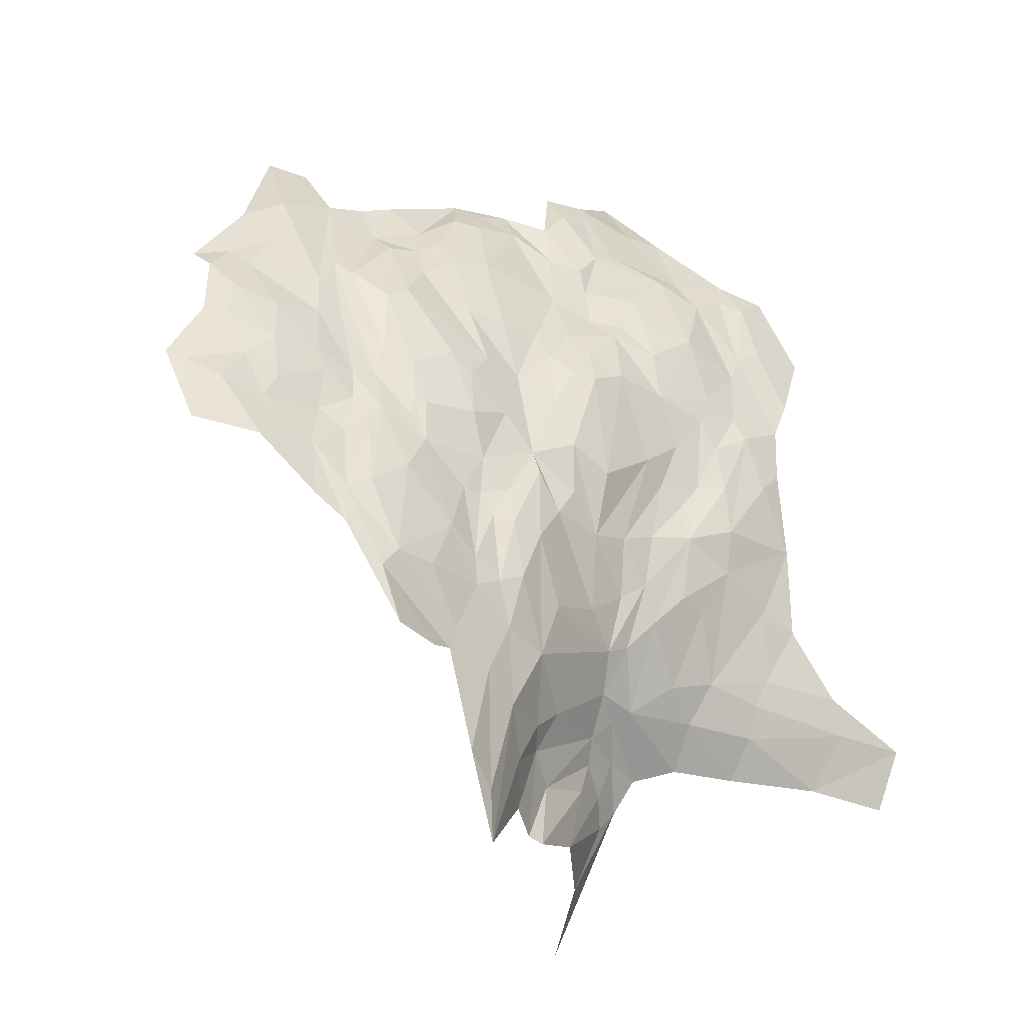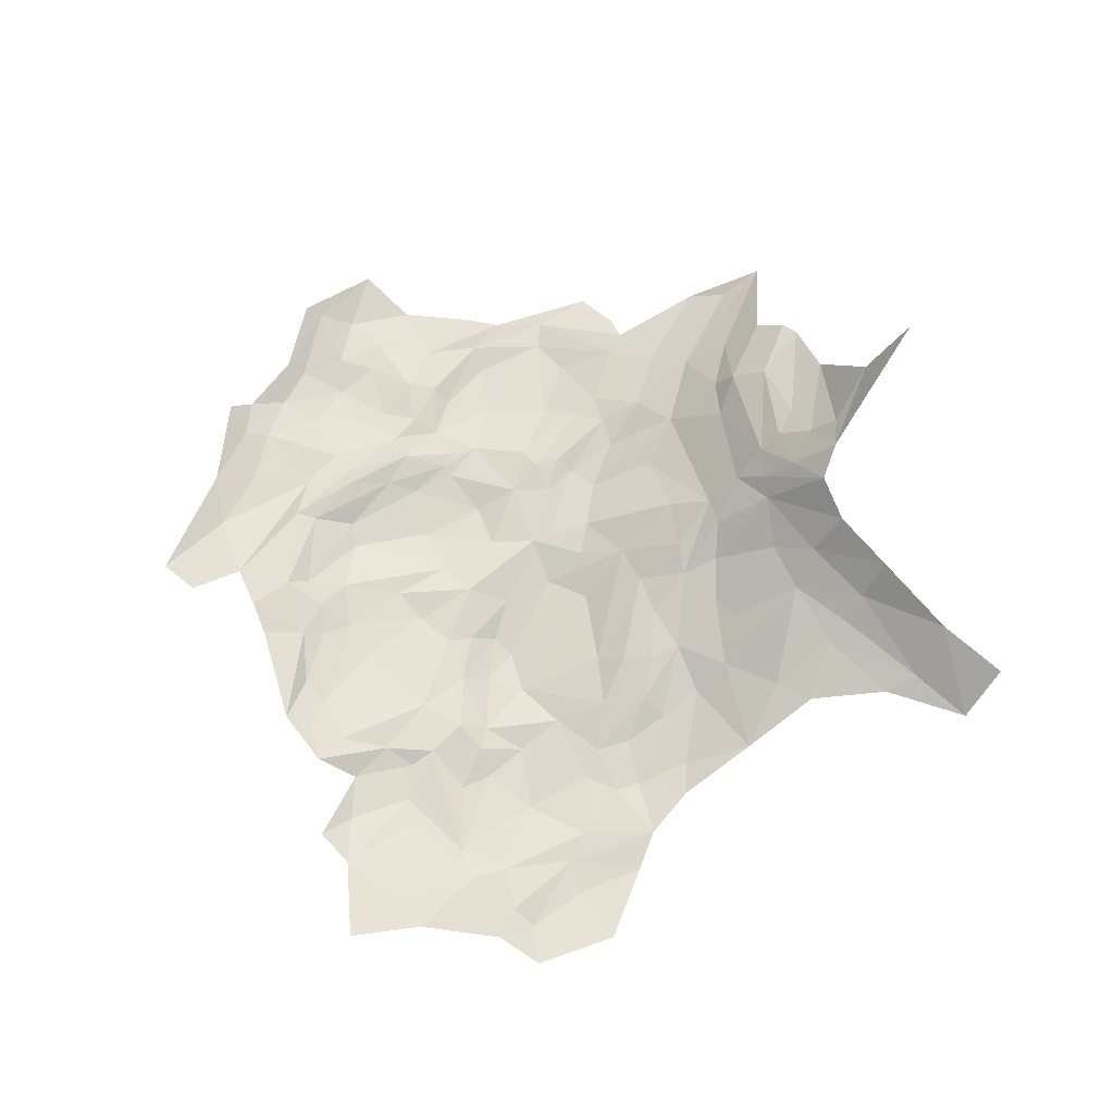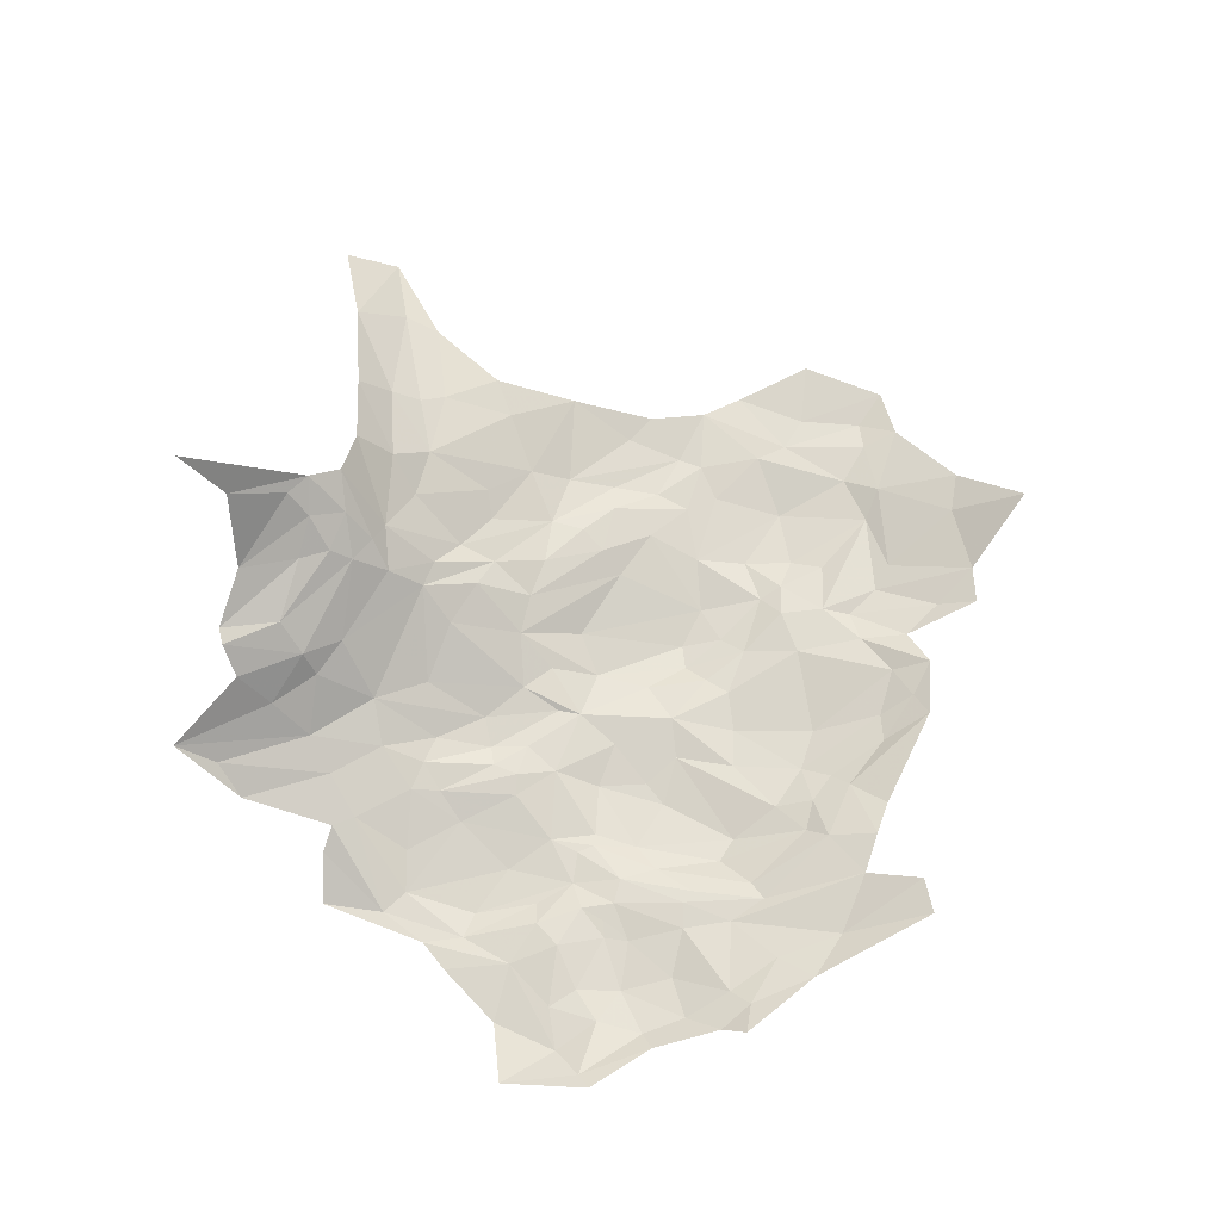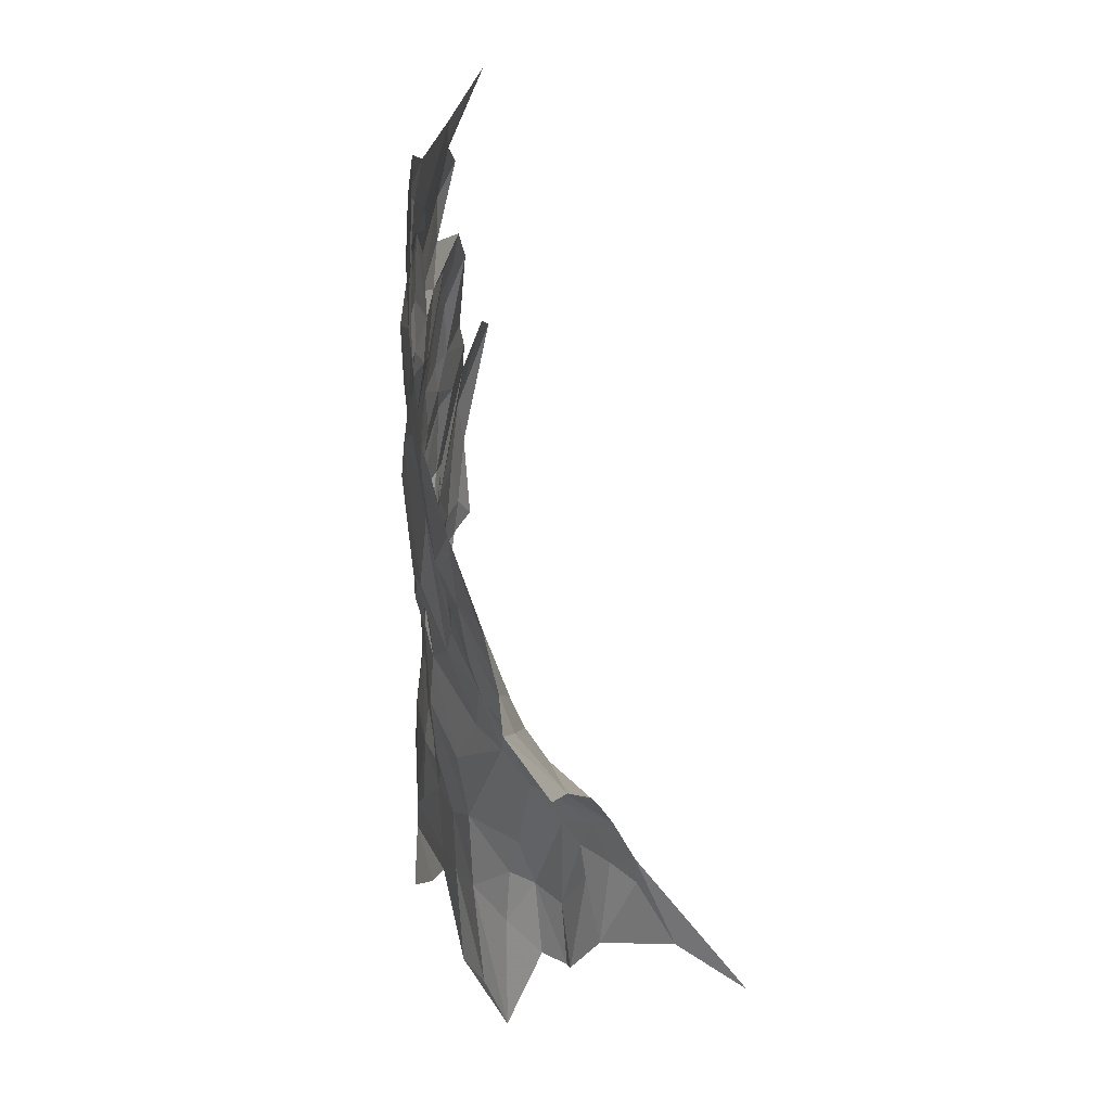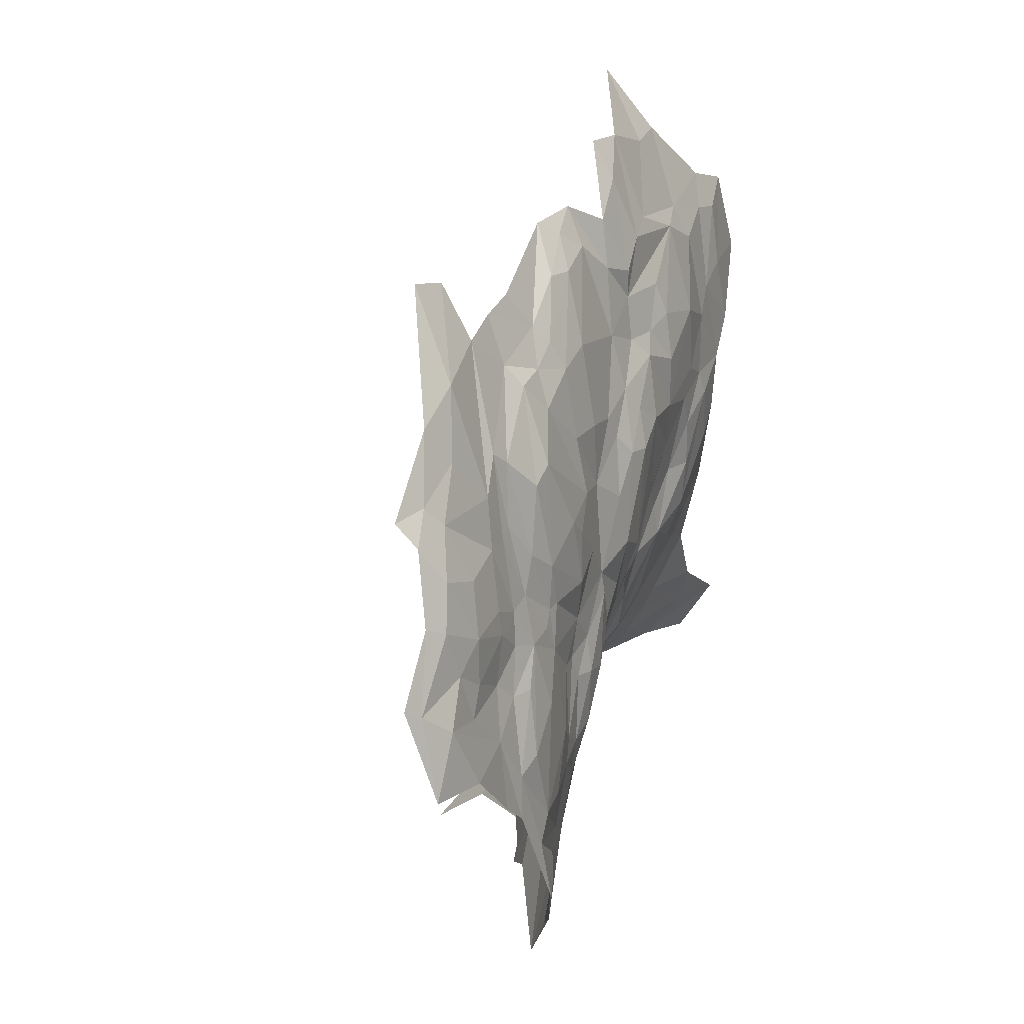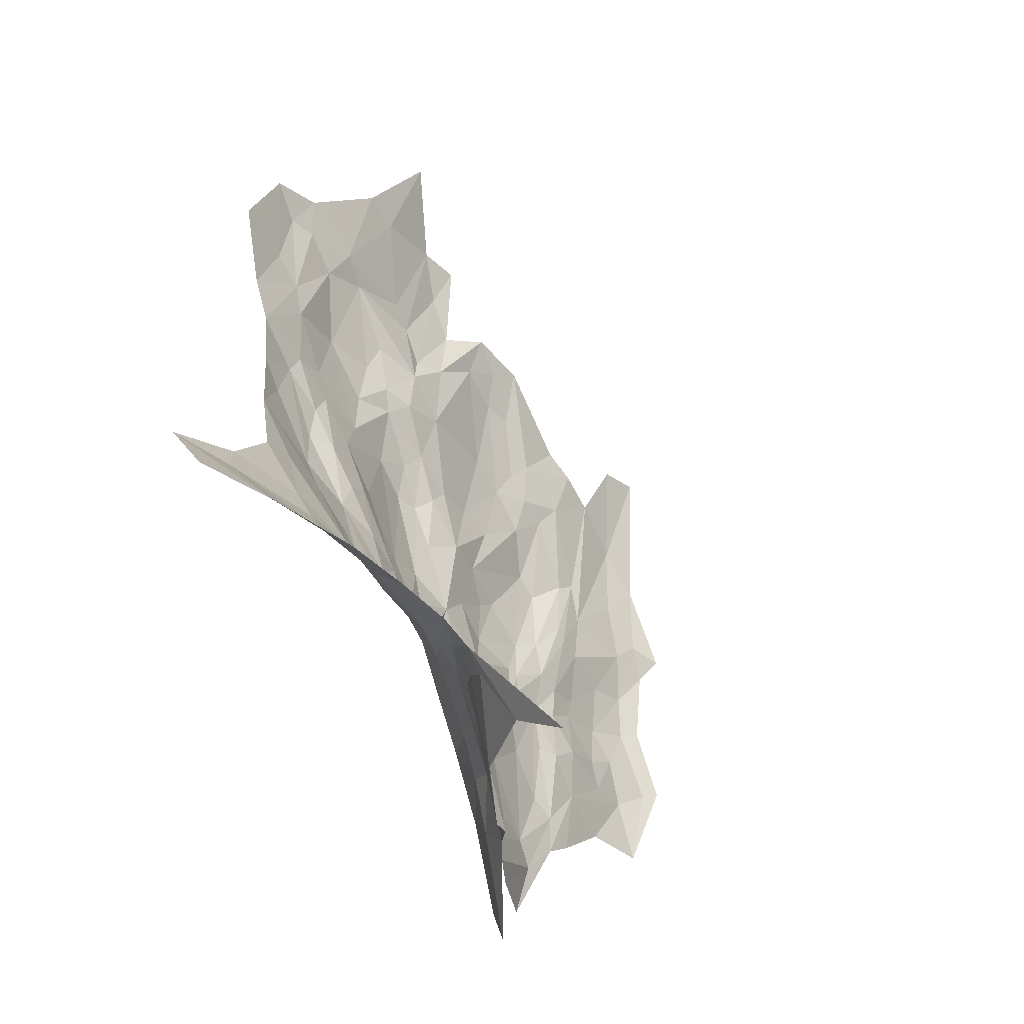
<metadata>
{"format":"obj","ext":"obj","renderer":"f3d","projection":"perspective","resolution":1024,"background":"white","views":[{"elev":-41.3,"azim":142.1,"up":"+Y"},{"elev":65.5,"azim":-142.0,"up":"+Z"},{"elev":72.5,"azim":80.4,"up":"+Z"},{"elev":-1.8,"azim":-95.7,"up":"+Y"},{"elev":9.8,"azim":110.6,"up":"+Y"},{"elev":-35.3,"azim":-59.7,"up":"+Y"}]}
</metadata>
<code>
v 2.813 5.433 -1.958
v 2.959 5.567 -2.035
v 2.927 5.365 -1.989
v 2.643 5.481 -1.957
v 2.537 5.402 -1.888
v 2.585 5.557 -1.988
v 2.58 5.03 -1.602
v 2.532 4.952 -1.475
v 2.537 5.194 -1.683
v 2.44 5.447 -1.903
v 2.306 5.498 -1.935
v 2.35 5.636 -1.992
v 2.316 5.445 -1.907
v 2.099 5.442 -1.943
v 2.686 5.419 -1.916
v 2.708 5.322 -1.862
v 2.615 5.33 -1.838
v 2.735 5.388 -1.915
v 2.951 5.248 -1.964
v 2.84 5.203 -1.875
v 2.868 5.121 -1.838
v 2.805 5.086 -1.792
v 2.691 5.253 -1.802
v 3.094 5.132 -1.98
v 3.201 5.12 -1.999
v 3.119 4.943 -1.963
v 2.765 5.612 -2.01
v 2.685 5.548 -1.981
v 2.689 5.657 -2.014
v 2.597 5.687 -2.032
v 2.679 5.786 -2.039
v 2.649 5.301 -1.818
v 2.517 5.26 -1.726
v 3.012 5.104 -1.951
v 3.045 4.906 -1.926
v 3.007 4.825 -1.881
v 2.902 5.139 -1.886
v 2.601 5.256 -1.756
v 2.61 5.181 -1.721
v 2.675 5.21 -1.769
v 2.686 5.145 -1.758
v 2.264 5.619 -1.987
v 2.432 5.301 -1.764
v 2.11 5.34 -1.854
v 2.303 5.387 -1.867
v 3.011 5.474 -2.038
v 3.042 5.364 -2.023
v 2.696 5.021 -1.73
v 2.803 4.962 -1.775
v 2.57 5.147 -1.675
v 2.504 6.039 -2.097
v 2.501 6.169 -2.101
v 2.581 6.059 -2.101
v 2.378 6.068 -2.101
v 2.475 5.995 -2.103
v 2.372 5.95 -2.089
v 2.844 5.578 -2.014
v 2.734 5.817 -2.062
v 2.479 5.661 -2.017
v 2.416 5.891 -2.085
v 2.497 5.743 -2.057
v 2.525 5.838 -2.076
v 2.599 5.991 -2.092
v 2.555 5.931 -2.086
v 2.948 5.039 -1.888
v 2.318 5.783 -2.045
v 2.455 5.369 -1.844
v 2.735 5.503 -1.959
v 3.051 5.249 -1.989
v 2.296 5.321 -1.792
v 1.95 5.335 -1.895
v 1.96 5.441 -1.974
v 2.839 4.963 -1.778
v 2.653 5.898 -2.068
v 2.717 5.991 -2.094
v 2.833 5.979 -2.1
v 2.626 5.752 -2.031
v 2.583 5.829 -2.051
v 2.521 5.559 -1.975
v 2.136 5.507 -1.968
v 2.9 4.98 -1.821
v 3.155 5.604 -2.036
v 3.304 5.665 -2.044
v 3.3 5.57 -2.039
v 3.427 5.388 -2.047
v 3.476 5.355 -2.034
v 3.359 5.25 -2.046
v 3.654 5.509 -2.005
v 3.55 5.442 -2.018
v 3.53 5.547 -2.003
v 3.509 5.988 -1.989
v 3.403 6.145 -1.97
v 3.499 6.201 -1.941
v 3.47 5.969 -2.001
v 3.405 5.915 -2.038
v 3.377 6.104 -2.001
v 3.744 5.69 -1.987
v 3.727 5.782 -1.982
v 3.768 5.848 -1.943
v 3.475 5.512 -2.017
v 3.412 5.7 -2.018
v 3.486 5.82 -2
v 3.462 5.678 -2.012
v 3.195 5.512 -2.026
v 3.23 5.388 -2.038
v 3.16 5.355 -2.02
v 3.346 5.471 -2.049
v 3.271 5.266 -2.036
v 3.148 5.295 -2.012
v 3.543 5.91 -1.991
v 3.691 5.881 -1.963
v 3.541 5.81 -1.998
v 3.64 5.989 -1.958
v 3.727 5.917 -1.937
v 3.078 5.476 -2.04
v 3.401 5.601 -2.032
v 3.337 5.622 -2.035
v 3.02 5.632 -2.049
v 3.037 5.677 -2.047
v 3.091 5.555 -2.035
v 3.19 5.169 -2.002
v 3.794 5.384 -1.989
v 3.746 5.508 -2
v 3.807 5.546 -1.964
v 3.615 6.13 -1.946
v 3.466 5.844 -2.002
v 3.402 5.778 -2.027
v 3.393 5.197 -2.045
v 3.639 5.77 -1.999
v 3.645 5.661 -2.012
v 3.545 5.694 -2.014
v 3.701 5.601 -1.997
v 3.628 5.57 -2.006
v 3.094 5.33 -2.013
v 3.121 5.476 -2.026
v 3.151 5.522 -2.023
v 3.537 5.306 -2.028
v 3.665 5.392 -2.021
v 3.473 5.271 -2.034
v 3.459 5.609 -2.015
v 3.53 5.646 -2.015
v 3.696 6.056 -1.926
v 3.343 5.747 -2.048
v 3.617 6.314 -1.875
v 3.538 6.311 -1.897
v 3.779 5.703 -1.961
v 3.353 5.075 -2.052
v 3.251 5.091 -2.019
v 3.328 5.657 -2.037
v 3.431 5.518 -2.035
v 3.839 5.562 -1.943
v 3.52 5.676 -2.014
v 3.493 5.649 -2.014
v 3.787 5.896 -1.906
v 2.908 5.924 -2.1
v 2.949 5.73 -2.075
v 2.853 5.709 -2.066
v 2.458 6.41 -2.109
v 2.425 6.284 -2.114
v 2.395 6.472 -2.104
v 2.64 6.192 -2.115
v 3.063 6.433 -1.979
v 3.061 6.354 -2.01
v 2.973 6.304 -2.035
v 3.154 6.309 -2.013
v 3.129 6.383 -1.985
v 3.213 6.303 -1.998
v 3.198 5.69 -2.06
v 3.26 5.821 -2.064
v 3.078 5.87 -2.049
v 3.113 5.739 -2.054
v 3.18 6.405 -1.957
v 3.357 6.279 -1.958
v 3.297 6.212 -1.99
v 2.758 6.195 -2.097
v 2.741 6.095 -2.104
v 2.862 6.573 -2.012
v 2.944 6.562 -1.992
v 2.926 6.484 -2.03
v 3.362 5.952 -2.047
v 3.163 5.864 -2.058
v 3.204 5.981 -2.049
v 3.311 6.052 -2.027
v 2.692 6.377 -2.082
v 2.862 6.362 -2.062
v 2.888 6.238 -2.052
v 2.641 6.585 -2.023
v 2.733 6.708 -1.951
v 2.721 6.558 -2.022
v 2.975 6.165 -2.046
v 3.124 5.997 -2.06
v 3.038 6.001 -2.06
v 3.267 6.179 -2.015
v 3.237 6.122 -2.038
v 2.95 6.053 -2.068
v 2.881 6.148 -2.058
v 2.834 6.112 -2.084
v 2.516 6.409 -2.095
v 2.589 6.348 -2.095
v 2.483 6.234 -2.106
v 2.628 6.416 -2.07
v 2.785 6.259 -2.081
v 3.42 6.243 -1.943
v 2.351 6.155 -2.112
v 2.301 6.319 -2.111
v 3.158 6.163 -2.045
v 2.91 6.009 -2.087
v 2.96 5.922 -2.088
v 2.925 5.634 -2.044
v 3.315 6.13 -2.007
v 2.498 6.483 -2.081
v 2.995 5.833 -2.072
v 2.908 6.295 -2.059
v 3.001 5.96 -2.067
v 2.812 6.401 -2.059
v 2.814 6.161 -2.079
v 3.208 5.792 -2.063
v 2.983 6.404 -2.027
f 1 2 3
f 4 5 6
f 7 8 9
f 10 11 12
f 13 14 11
f 15 16 17
f 18 19 20
f 21 22 23
f 24 25 26
f 27 28 29
f 18 16 15
f 6 30 4
f 27 29 31
f 17 32 33
f 34 24 35
f 36 34 35
f 37 20 19
f 38 39 9
f 40 22 41
f 12 11 42
f 10 13 11
f 17 33 43
f 44 14 45
f 46 47 19
f 48 41 49
f 50 9 39
f 51 52 53
f 54 55 56
f 54 52 51
f 1 57 2
f 27 58 57
f 12 59 10
f 60 55 61
f 55 62 61
f 51 63 64
f 36 65 34
f 60 61 66
f 50 39 48
f 67 17 43
f 5 4 17
f 1 68 57
f 18 28 68
f 19 34 37
f 19 69 34
f 70 45 67
f 70 44 45
f 44 71 72
f 73 22 21
f 49 41 22
f 74 75 76
f 31 58 27
f 74 76 58
f 77 78 31
f 30 61 62
f 23 20 21
f 16 18 20
f 59 79 10
f 59 30 6
f 9 33 38
f 69 19 47
f 5 10 79
f 67 45 10
f 23 16 20
f 32 17 16
f 80 11 14
f 80 42 11
f 74 63 75
f 74 78 63
f 30 29 28
f 30 78 77
f 81 65 36
f 21 20 37
f 21 81 73
f 21 65 81
f 26 35 24
f 26 36 35
f 69 24 34
f 2 46 3
f 70 67 43
f 64 62 55
f 78 30 62
f 74 31 78
f 74 58 31
f 61 59 66
f 61 30 59
f 19 3 46
f 19 18 3
f 7 50 48
f 7 9 50
f 78 64 63
f 78 62 64
f 27 68 28
f 27 57 68
f 29 77 31
f 29 30 77
f 49 22 73
f 4 15 17
f 28 18 15
f 28 4 30
f 28 15 4
f 18 1 3
f 18 68 1
f 45 13 10
f 45 14 13
f 37 65 21
f 37 34 65
f 67 5 17
f 67 10 5
f 6 79 59
f 6 5 79
f 41 39 40
f 41 48 39
f 66 12 42
f 66 59 12
f 63 53 75
f 63 51 53
f 32 38 33
f 40 39 38
f 23 32 16
f 23 38 32
f 23 40 38
f 23 22 40
f 55 51 64
f 55 54 51
f 56 60 66
f 56 55 60
f 72 14 44
f 72 80 14
f 82 83 84
f 85 86 87
f 88 89 90
f 91 92 93
f 94 95 96
f 97 98 99
f 100 90 89
f 101 102 103
f 104 105 106
f 87 107 85
f 108 109 105
f 110 111 112
f 113 114 111
f 46 115 47
f 82 84 104
f 101 116 117
f 101 103 116
f 118 115 46
f 119 82 120
f 108 121 109
f 86 100 89
f 122 123 124
f 110 113 111
f 110 125 113
f 91 94 92
f 126 127 94
f 87 128 121
f 87 86 128
f 129 130 131
f 98 97 130
f 124 132 97
f 123 132 124
f 88 90 133
f 69 109 121
f 134 135 106
f 135 136 106
f 120 82 136
f 137 89 138
f 137 139 89
f 103 140 116
f 131 130 141
f 93 125 110
f 127 95 94
f 69 134 109
f 100 116 140
f 85 107 116
f 96 92 94
f 142 113 125
f 142 114 113
f 107 84 116
f 105 104 84
f 25 121 128
f 25 24 121
f 95 127 143
f 144 125 145
f 144 142 125
f 146 97 99
f 146 124 97
f 132 130 97
f 133 141 130
f 69 121 24
f 147 128 139
f 147 148 128
f 149 101 117
f 127 126 101
f 107 105 84
f 107 87 105
f 2 118 46
f 93 145 125
f 47 134 69
f 47 115 134
f 120 115 118
f 135 134 115
f 127 149 143
f 127 101 149
f 131 112 129
f 103 102 112
f 98 111 114
f 129 112 111
f 139 86 89
f 139 128 86
f 100 150 116
f 100 86 150
f 123 138 89
f 123 122 138
f 98 129 111
f 98 130 129
f 84 117 116
f 84 149 117
f 140 90 100
f 141 133 90
f 102 110 112
f 91 93 110
f 102 91 110
f 126 94 91
f 124 151 122
f 124 146 151
f 109 106 105
f 109 134 106
f 103 131 152
f 103 112 131
f 141 152 131
f 153 103 152
f 153 140 103
f 141 90 140
f 141 153 152
f 141 140 153
f 87 108 105
f 87 121 108
f 133 132 88
f 133 130 132
f 149 83 143
f 149 84 83
f 120 135 115
f 120 136 135
f 154 114 142
f 99 98 114
f 154 99 114
f 104 136 82
f 104 106 136
f 25 128 148
f 85 150 86
f 85 116 150
f 123 88 132
f 123 89 88
f 102 126 91
f 102 101 126
f 119 118 2
f 119 120 118
f 155 156 157
f 158 159 160
f 161 53 52
f 162 163 164
f 165 166 167
f 168 169 143
f 119 170 171
f 172 173 174
f 161 175 176
f 177 178 179
f 180 143 169
f 157 58 76
f 181 182 183
f 181 170 182
f 184 185 186
f 187 188 189
f 190 191 192
f 165 193 194
f 195 196 190
f 76 75 197
f 198 199 200
f 187 189 201
f 186 202 184
f 186 190 196
f 203 93 92
f 204 205 159
f 190 206 191
f 190 164 163
f 207 76 197
f 208 156 155
f 209 2 57
f 119 171 82
f 92 174 203
f 210 194 193
f 211 187 201
f 119 156 212
f 209 57 156
f 201 199 198
f 184 175 161
f 212 170 119
f 195 190 192
f 160 159 205
f 179 213 185
f 164 190 186
f 210 183 194
f 96 95 180
f 208 212 156
f 195 192 214
f 185 177 179
f 189 188 177
f 215 189 177
f 215 201 189
f 53 161 75
f 83 168 143
f 216 202 186
f 216 176 175
f 166 172 167
f 210 174 92
f 180 183 96
f 180 181 183
f 200 159 158
f 200 204 159
f 165 163 166
f 206 190 163
f 95 143 180
f 161 199 184
f 161 52 199
f 171 217 168
f 181 180 169
f 82 168 83
f 82 171 168
f 76 155 157
f 76 207 155
f 212 214 170
f 212 208 214
f 204 200 54
f 52 200 199
f 52 54 200
f 194 191 206
f 182 170 191
f 181 171 170
f 181 217 171
f 75 176 197
f 75 161 176
f 57 157 156
f 57 58 157
f 162 166 163
f 162 172 166
f 170 192 191
f 170 214 192
f 184 201 215
f 184 199 201
f 218 164 213
f 218 162 164
f 218 179 178
f 218 213 179
f 208 195 214
f 207 197 195
f 211 158 160
f 211 201 198
f 197 196 195
f 216 186 196
f 208 207 195
f 208 155 207
f 194 182 191
f 194 183 182
f 173 203 174
f 186 213 164
f 186 185 213
f 165 206 163
f 165 194 206
f 197 216 196
f 197 176 216
f 169 217 181
f 169 168 217
f 175 202 216
f 175 184 202
f 158 198 200
f 158 211 198
f 185 215 177
f 185 184 215
f 96 210 92
f 96 183 210
f 174 167 172
f 193 165 167
f 174 193 167
f 174 210 193
f 119 209 156
f 119 2 209

</code>
